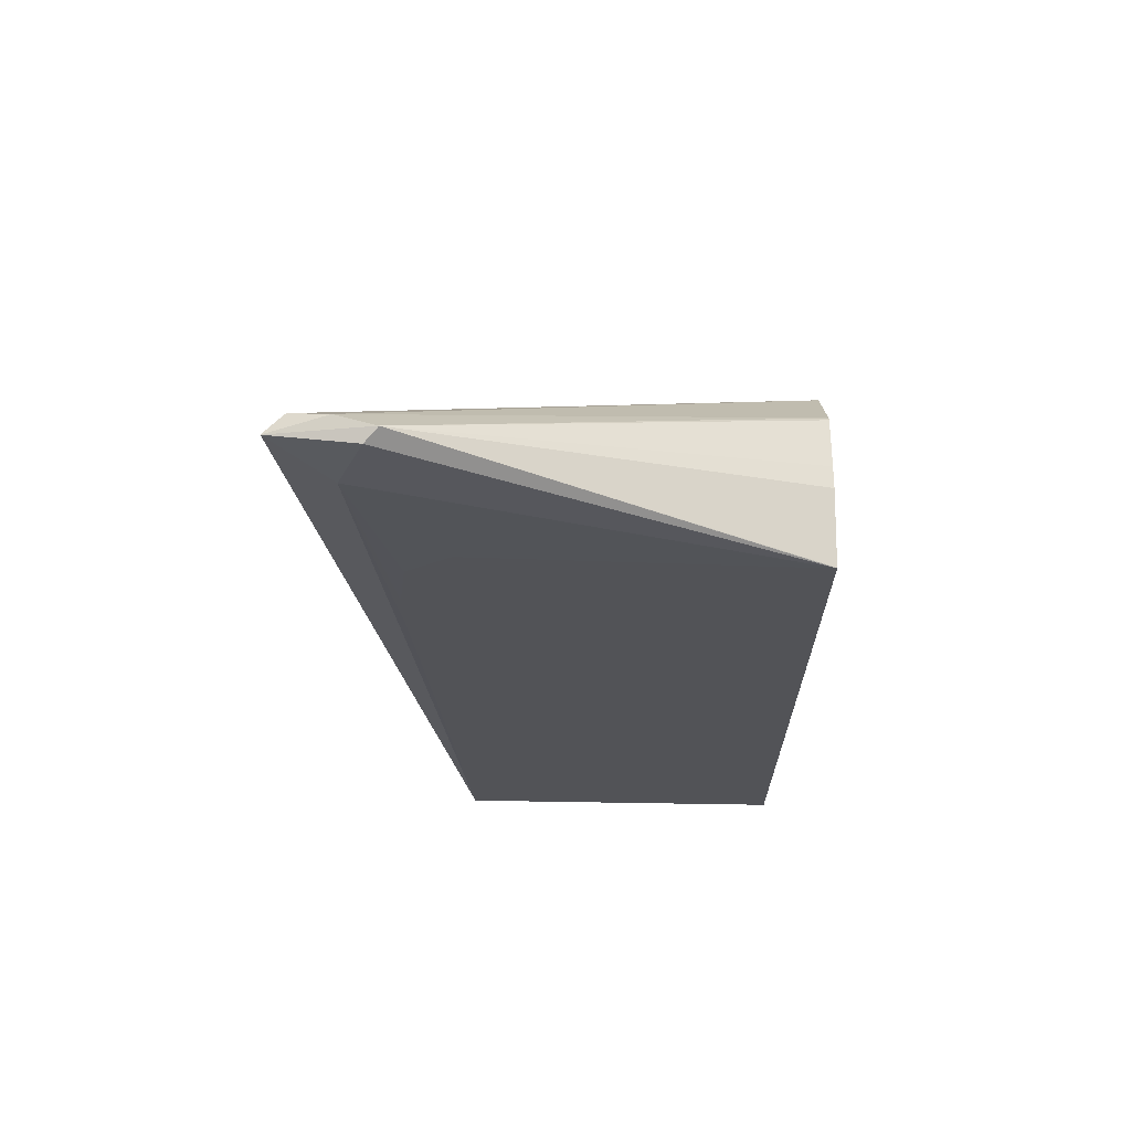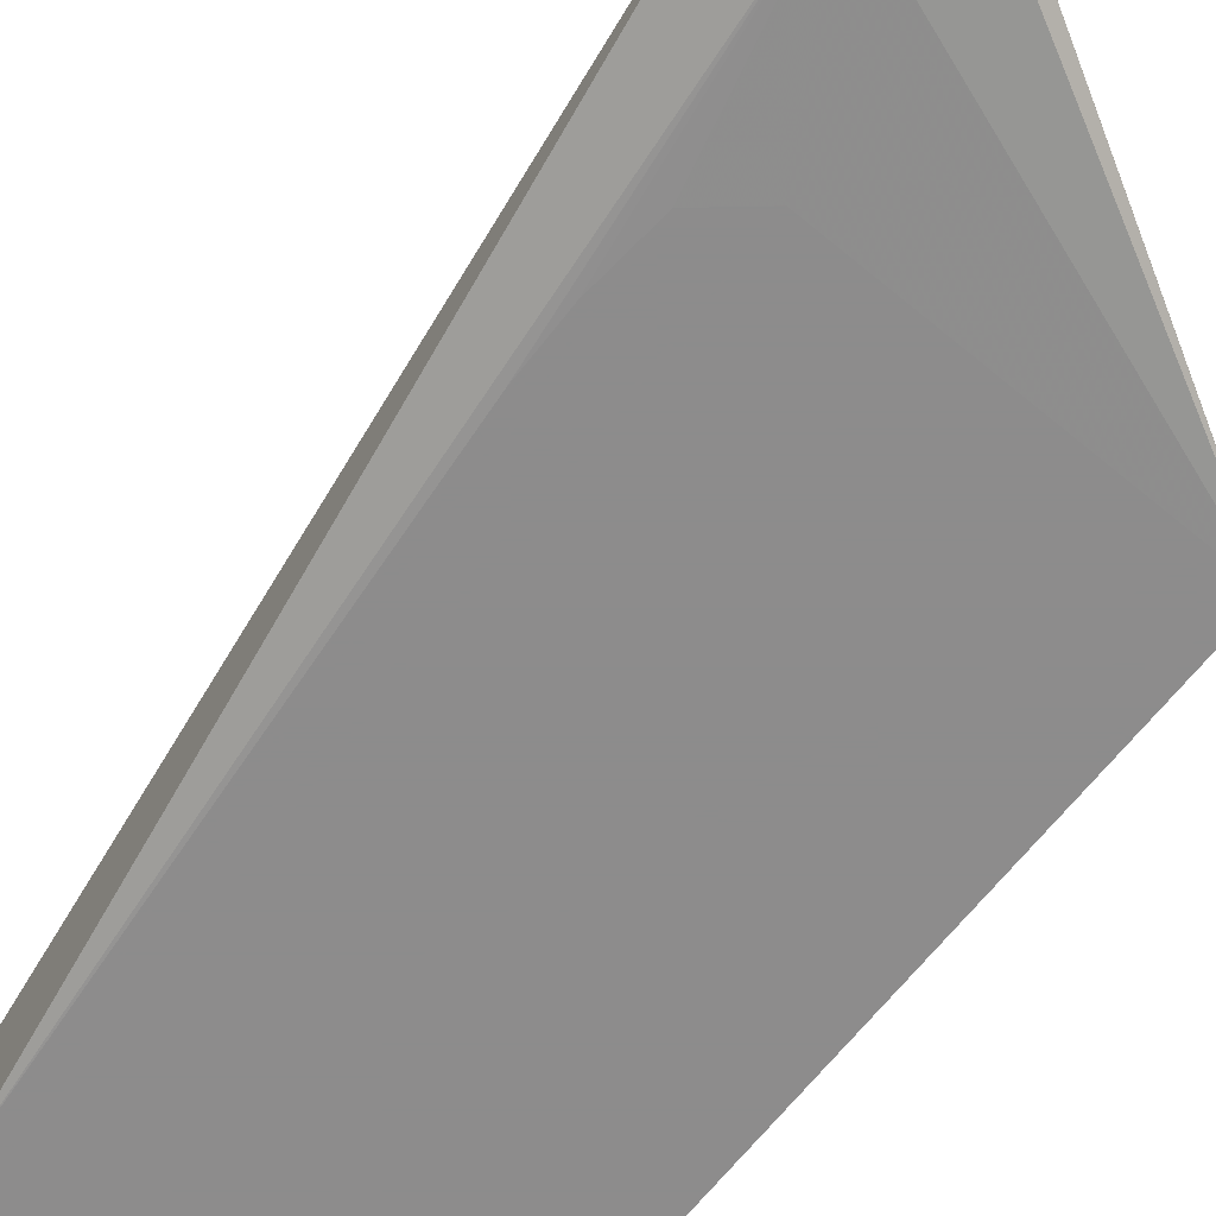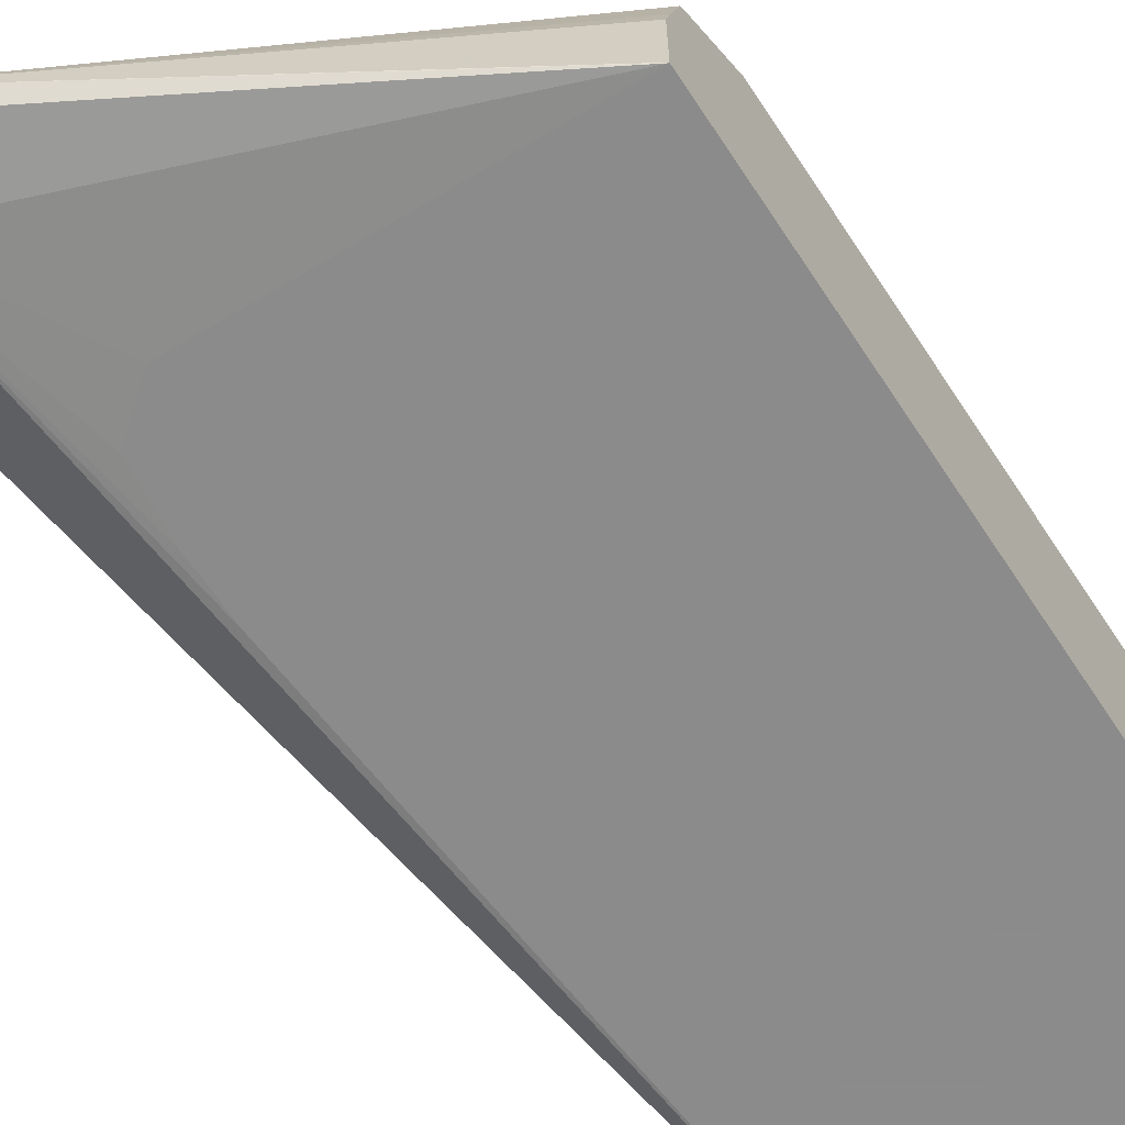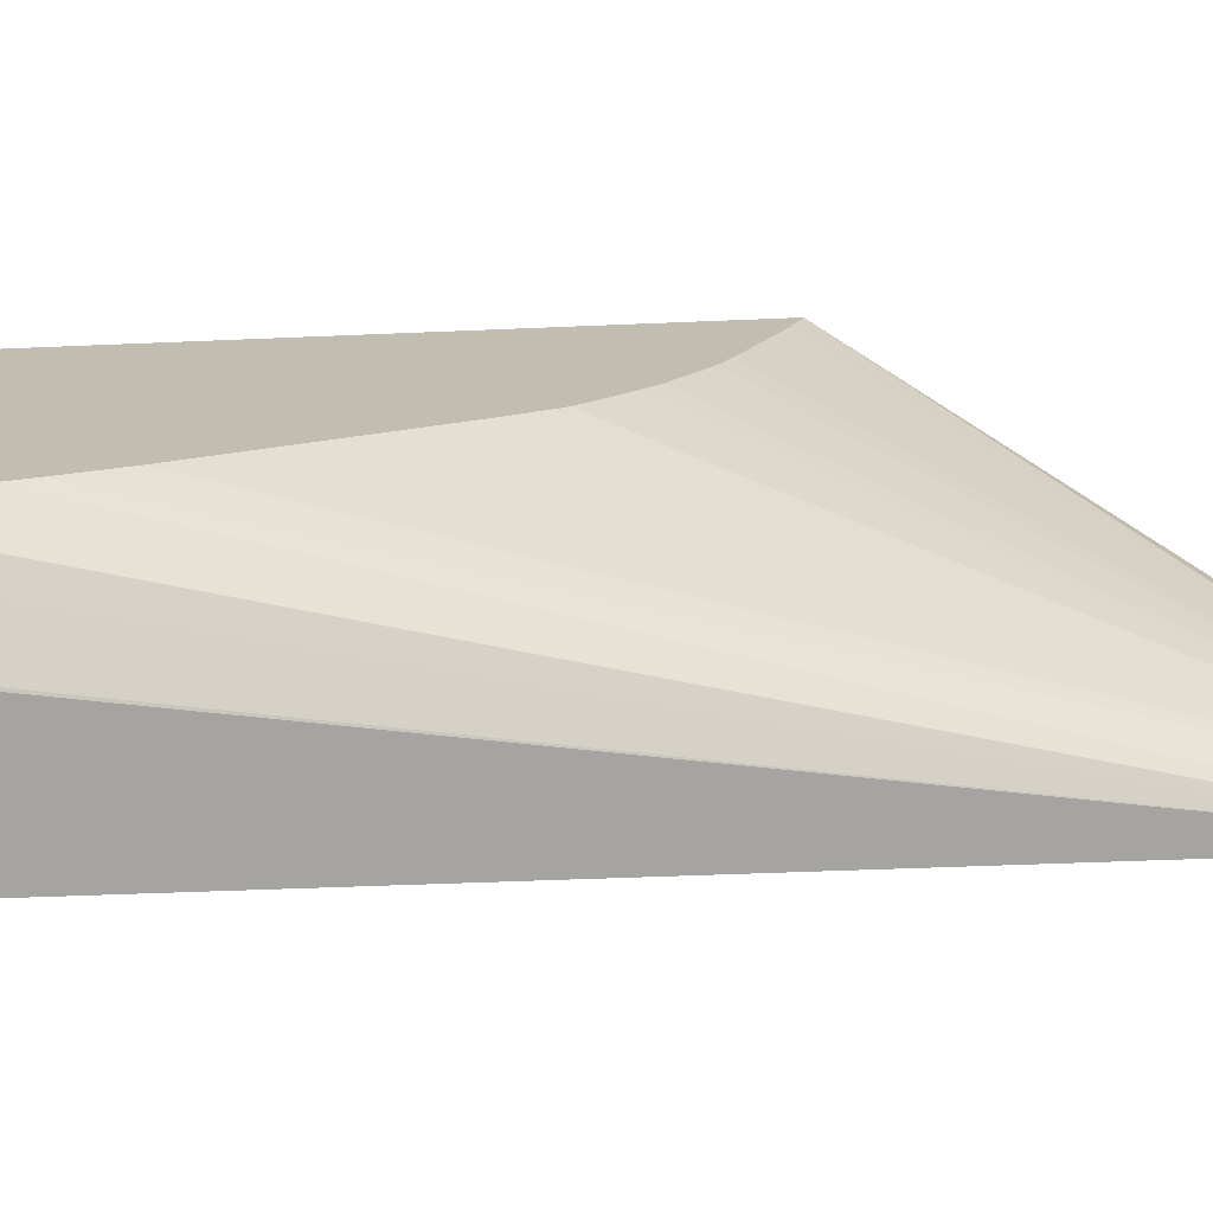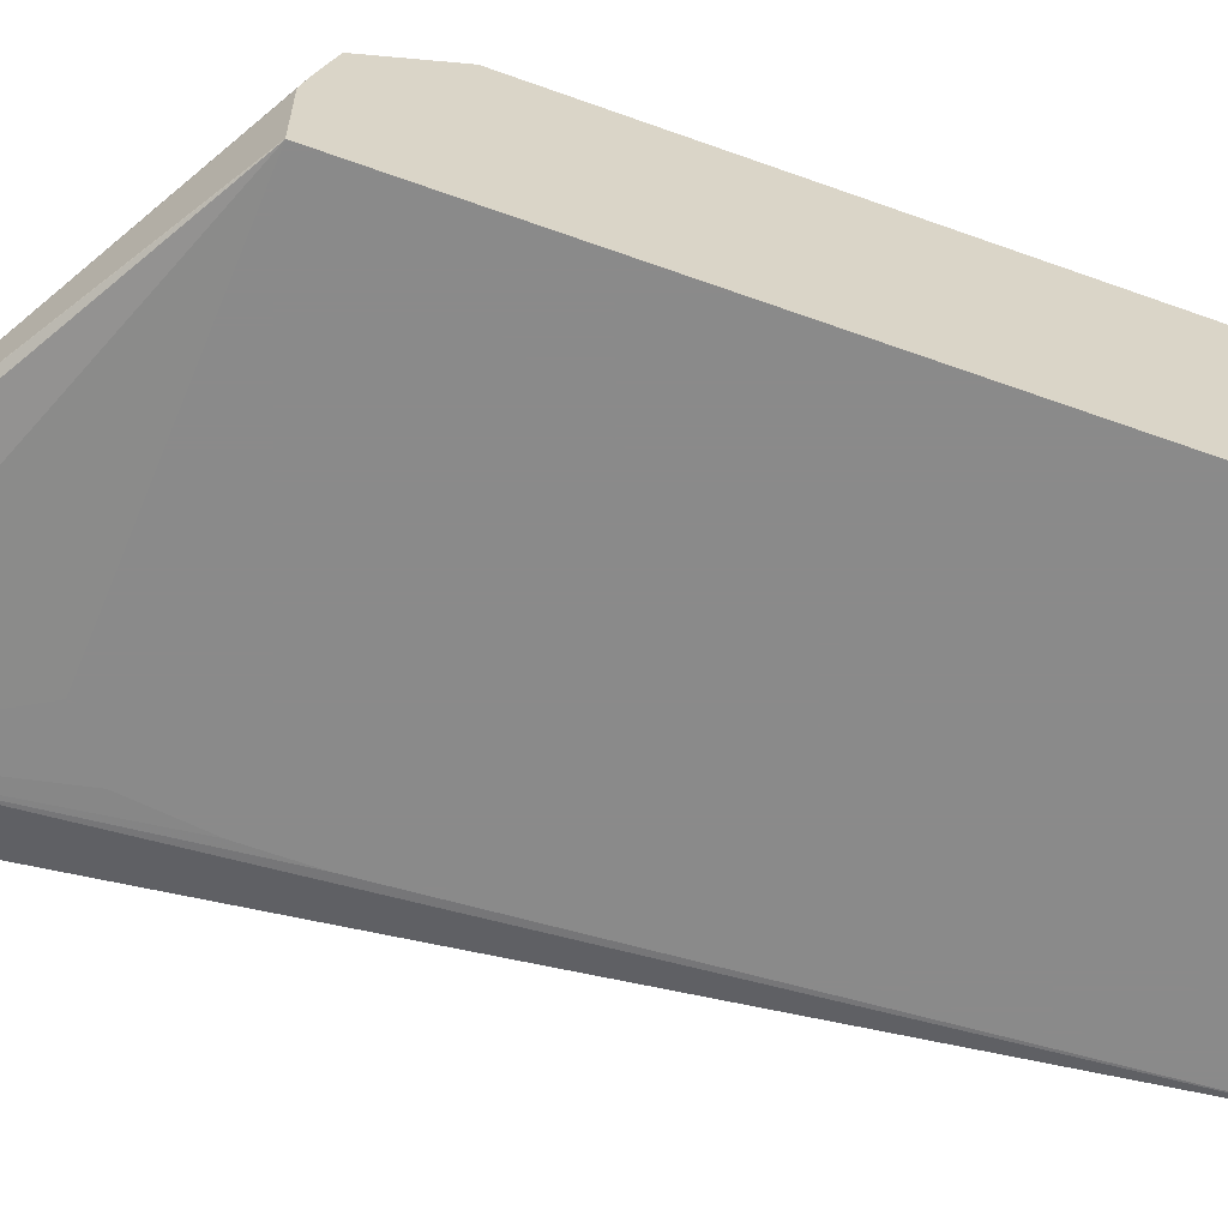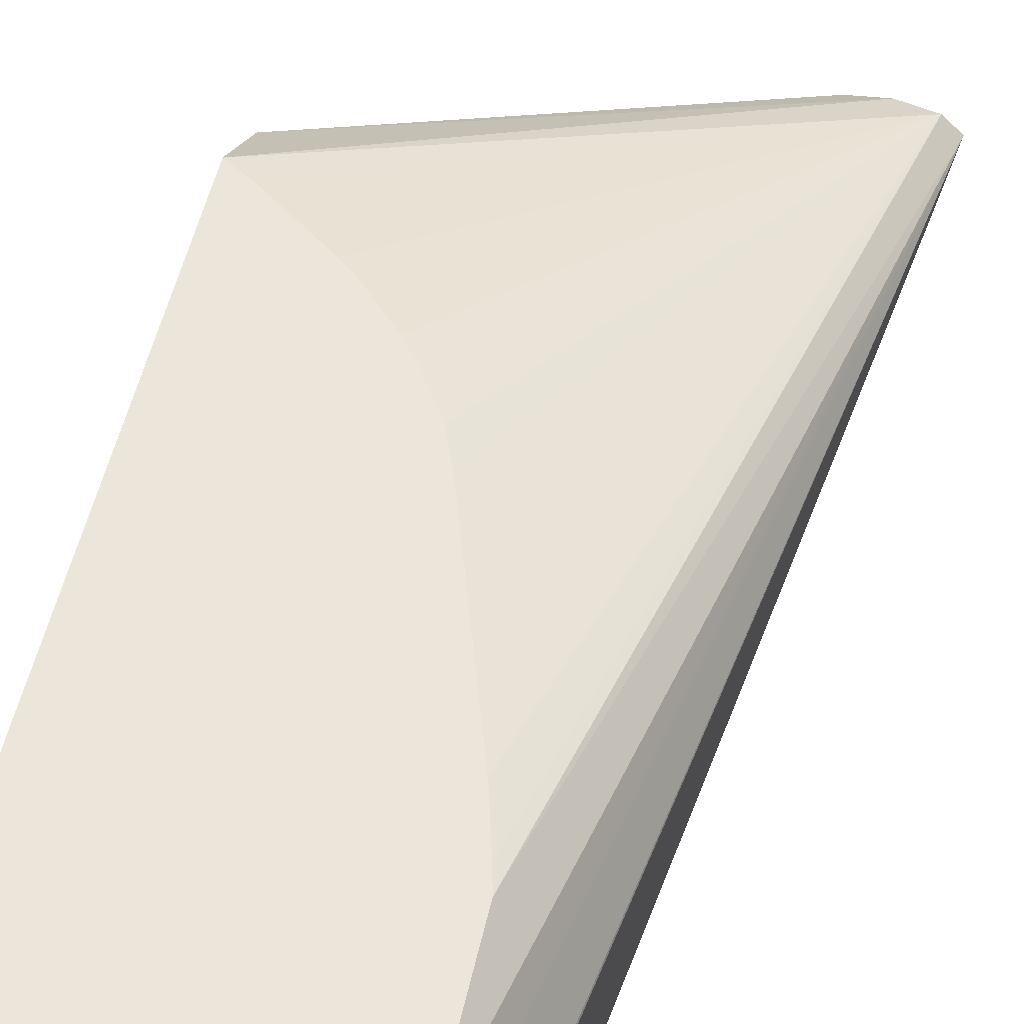
<metadata>
{"format":"obj","ext":"obj","renderer":"f3d","projection":"perspective","resolution":1024,"background":"white","views":[{"elev":67.6,"azim":-179.1,"up":"+Y"},{"elev":-64.3,"azim":142.4,"up":"+Z"},{"elev":-64.0,"azim":-146.6,"up":"+Z"},{"elev":17.0,"azim":80.0,"up":"+Z"},{"elev":-63.6,"azim":-110.0,"up":"+Z"},{"elev":55.9,"azim":13.3,"up":"+Z"}]}
</metadata>
<code>
v 0.1758 0.8024 -0.06311
v 0.1623 0.7911 -0.06762
v 0.1563 0.8054 -0.06611
v 0.1533 0.8069 -0.06311
v 0.1623 0.8054 -0.0601
v 0.1713 0.8024 -0.0586
v 0.1352 0.6131 -0.01797
v 0.1353 0.5767 -0.01797
v 0.1384 0.5767 -0.02394
v 0.1442 0.5767 -0.03564
v 0.1444 0.5767 -0.03625
v 0.1444 0.5767 -0.06792
v 0.1421 0.7561 -0.06792
v 0.06279 0.7529 -0.06792
v 0.1545 0.7171 -0.06792
v 0.1545 0.7315 -0.06792
v 0.1527 0.7477 -0.06792
v 0.06279 0.753 -0.06778
v 0.06279 0.753 -0.04975
v 0.06279 0.7517 -0.04412
v 0.06279 0.7485 -0.03164
v 0.06279 0.7476 -0.03073
v 0.06279 0.7309 -0.01797
v 0.06903 0.7273 -0.01797
v 0.08579 0.7157 -0.01797
v 0.0901 0.7123 -0.01797
v 0.09921 0.7032 -0.01797
v 0.1026 0.6989 -0.01797
v 0.1097 0.6886 -0.01797
v 0.1131 0.6802 -0.01797
v 0.1159 0.6723 -0.01797
v 0.1302 0.6311 -0.01797
v 0.1339 0.6182 -0.01797
v 0.06279 0.5767 -0.01797
v 0.06279 0.5767 -0.06792
f 7 23 34
f 7 24 23
f 7 25 24
f 7 26 25
f 7 27 26
f 7 28 27
f 7 31 30
f 7 30 29
f 7 32 31
f 7 33 32
f 6 33 7
f 6 32 33
f 7 34 8
f 7 29 28
f 8 34 35
f 12 16 15
f 8 12 11
f 6 31 32
f 14 19 18
f 14 20 19
f 14 21 20
f 14 22 21
f 14 23 22
f 8 35 12
f 14 34 23
f 12 17 16
f 12 13 17
f 12 14 13
f 12 35 14
f 8 10 9
f 8 11 10
f 14 35 34
f 6 30 31
f 2 16 17
f 6 28 29
f 6 29 30
f 1 2 3
f 1 3 4
f 1 4 5
f 1 5 6
f 1 6 7
f 1 7 8
f 1 8 9
f 1 10 11
f 1 11 12
f 1 12 2
f 2 13 14
f 2 14 3
f 2 12 15
f 2 15 16
f 1 9 10
f 2 17 13
f 6 27 28
f 6 26 27
f 6 25 26
f 6 24 25
f 5 23 6
f 5 22 23
f 4 22 5
f 6 23 24
f 4 21 22
f 4 20 21
f 4 19 20
f 4 18 19
f 4 14 18
f 3 14 4

</code>
